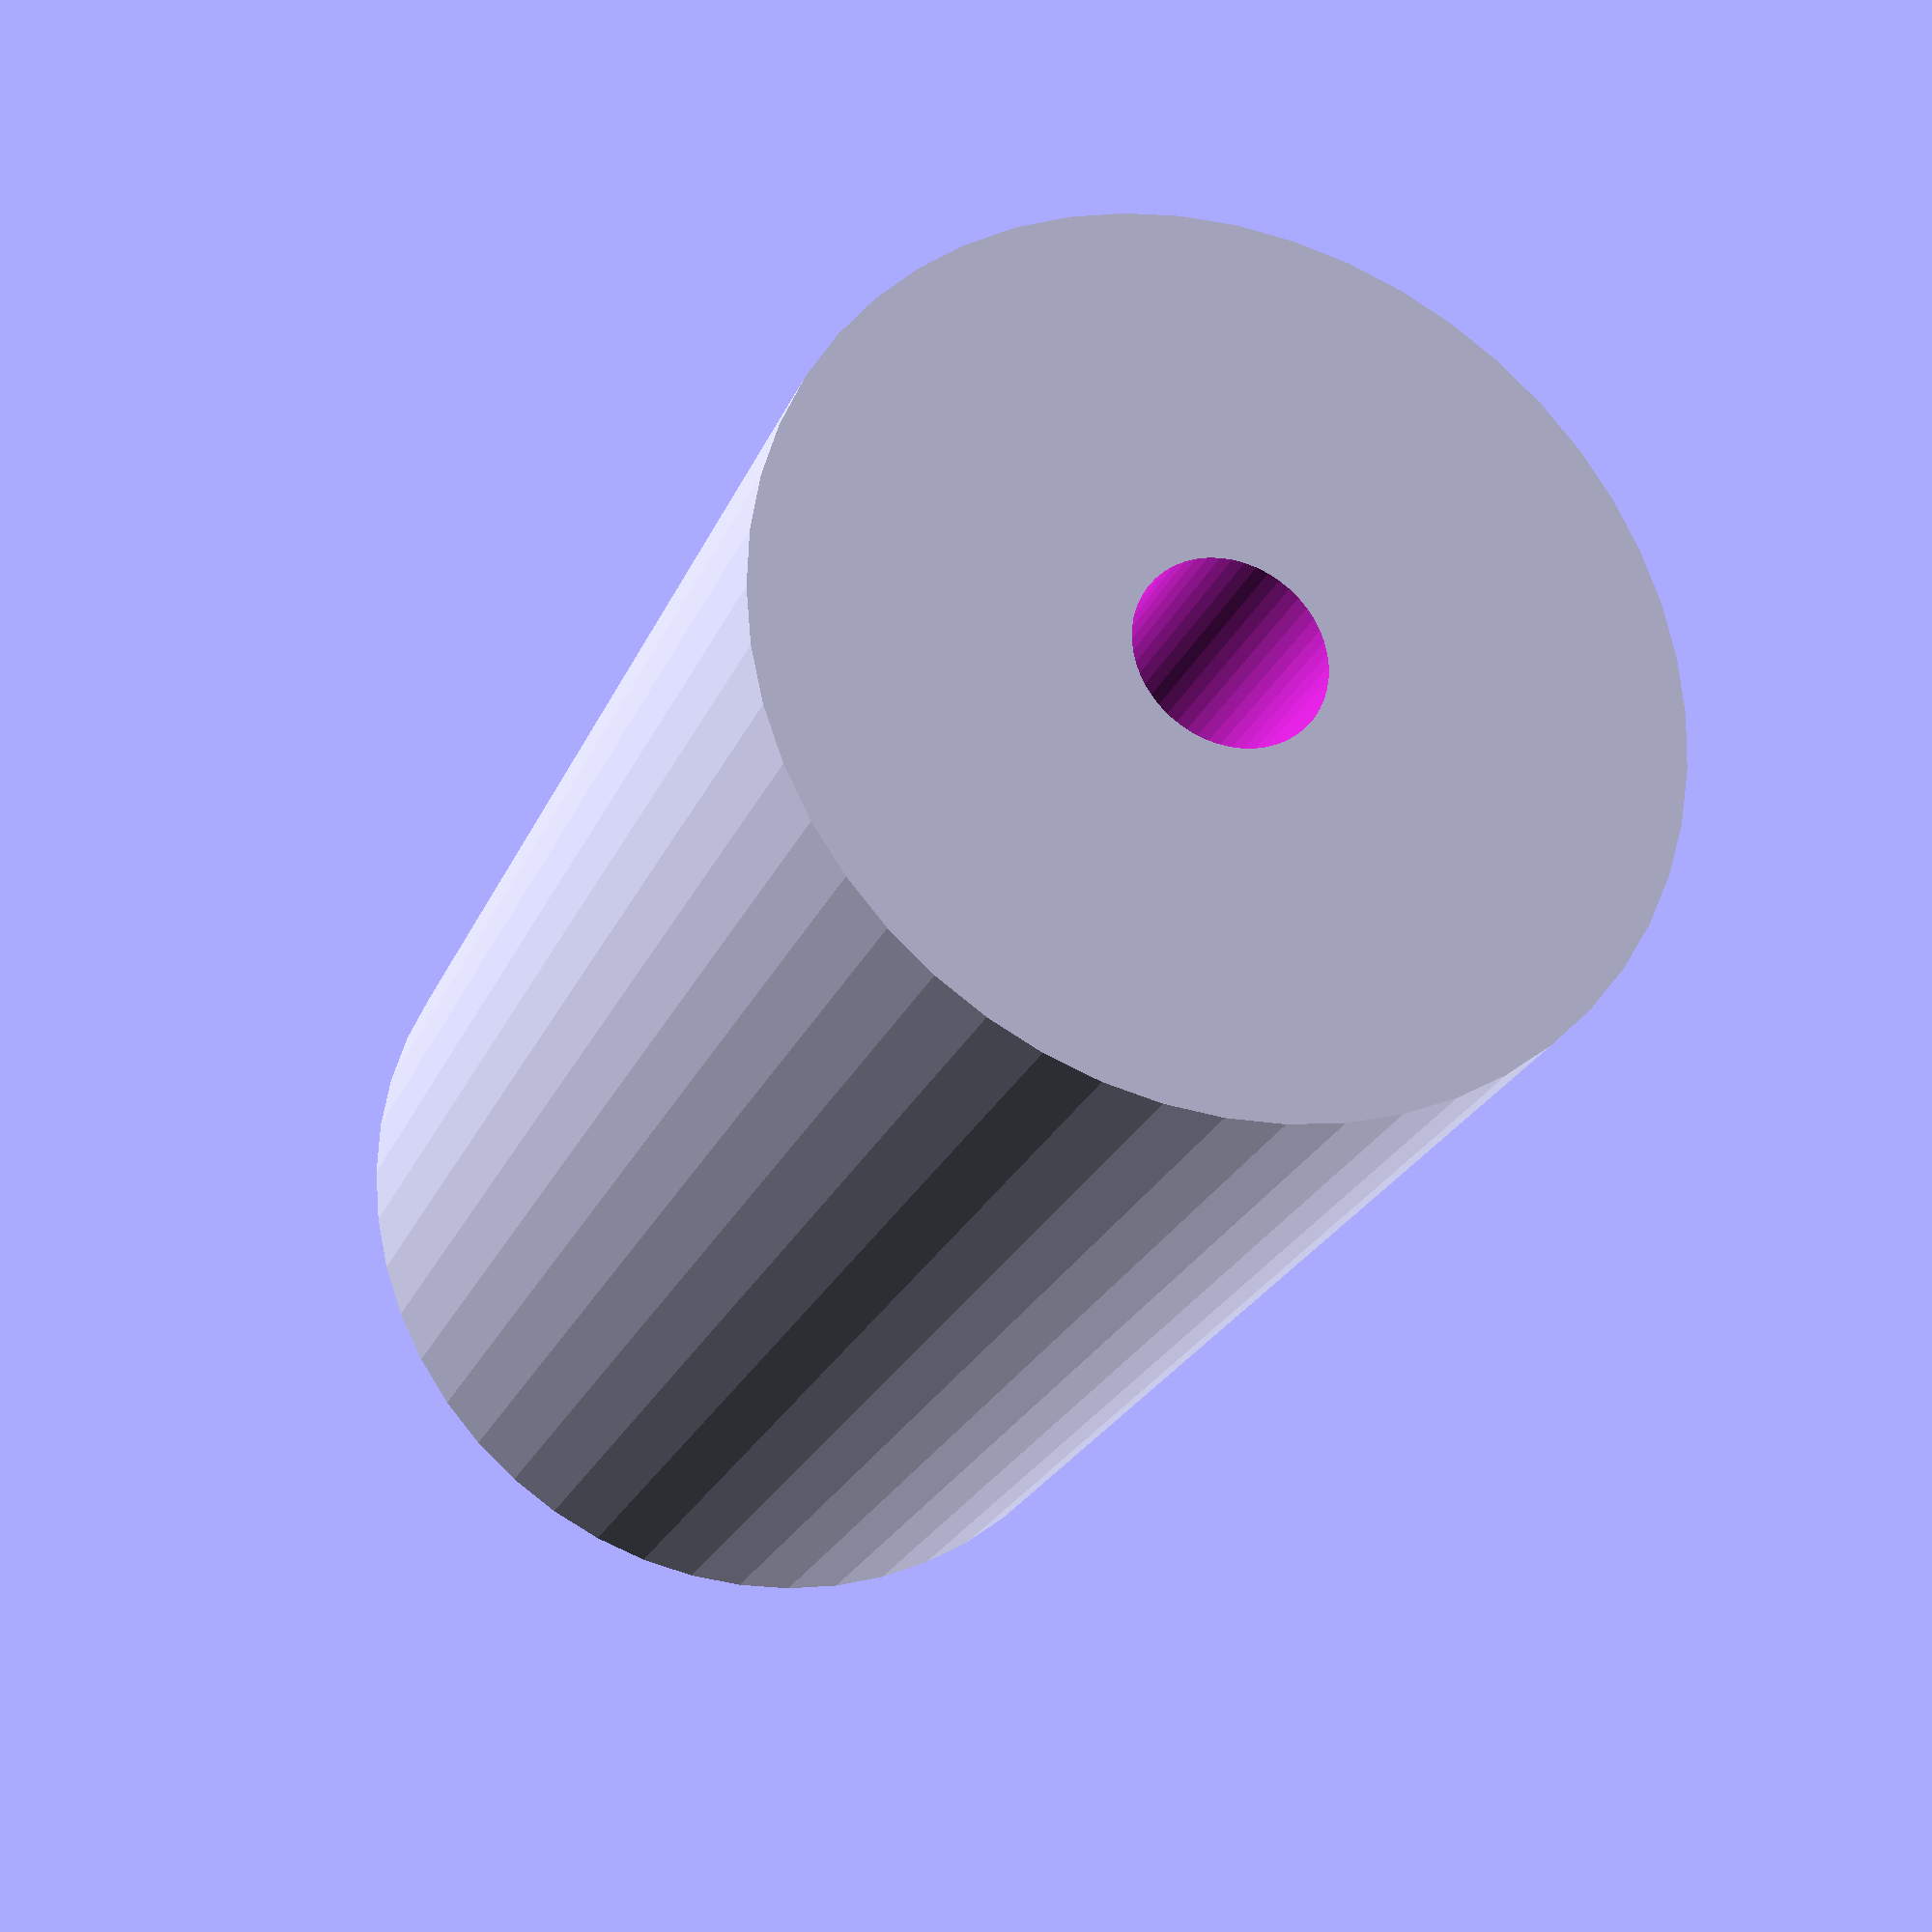
<openscad>
$fn = 50;


difference() {
	union() {
		translate(v = [0, 0, -40.5000000000]) {
			cylinder(h = 81, r = 25.0000000000);
		}
	}
	union() {
		translate(v = [0, 0, -100.0000000000]) {
			cylinder(h = 200, r = 5.2500000000);
		}
	}
}
</openscad>
<views>
elev=203.9 azim=354.3 roll=18.9 proj=p view=wireframe
</views>
